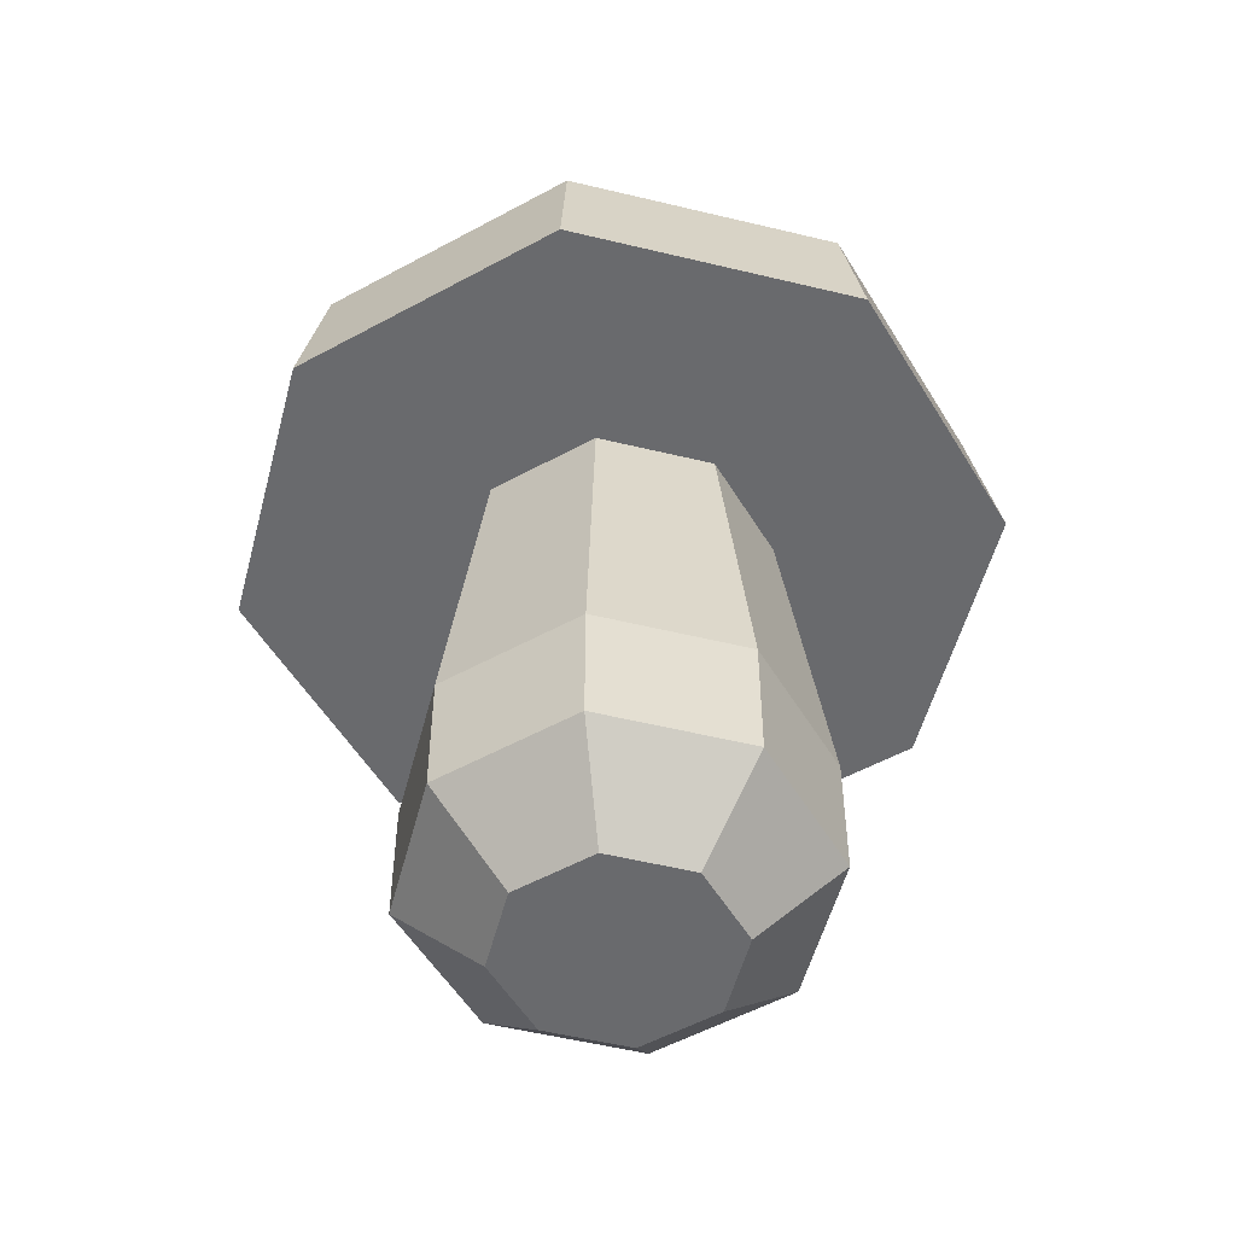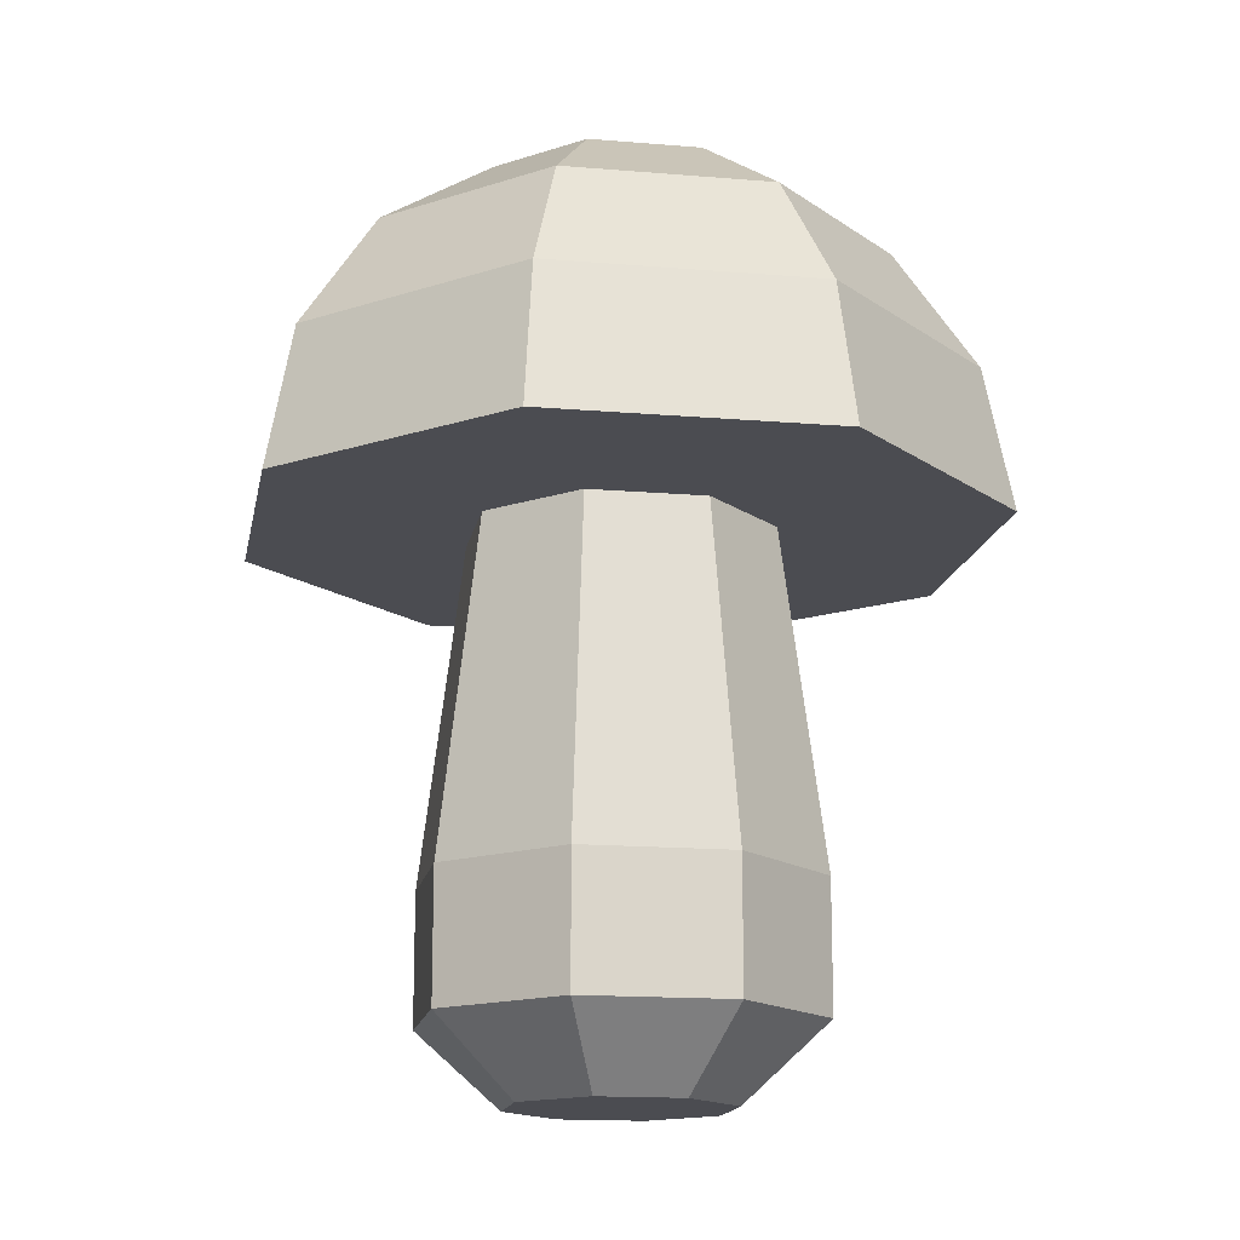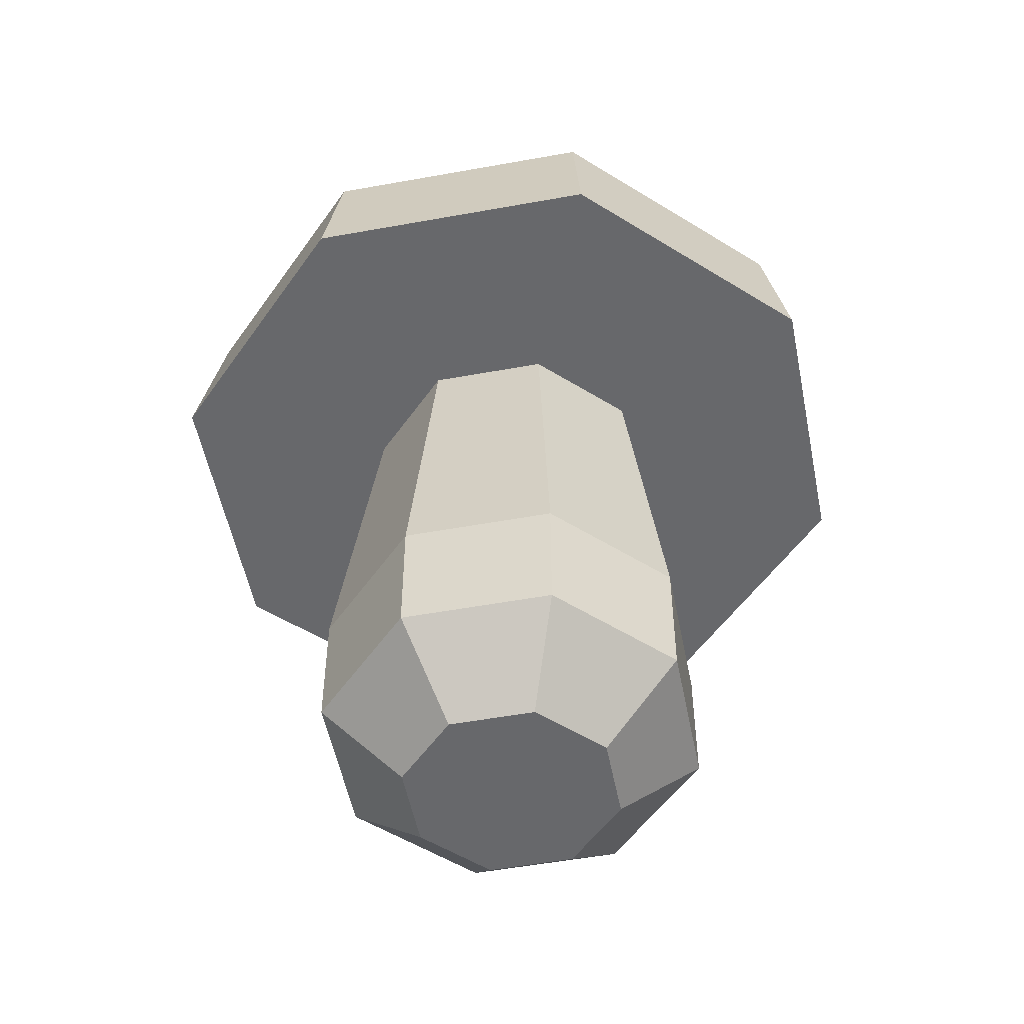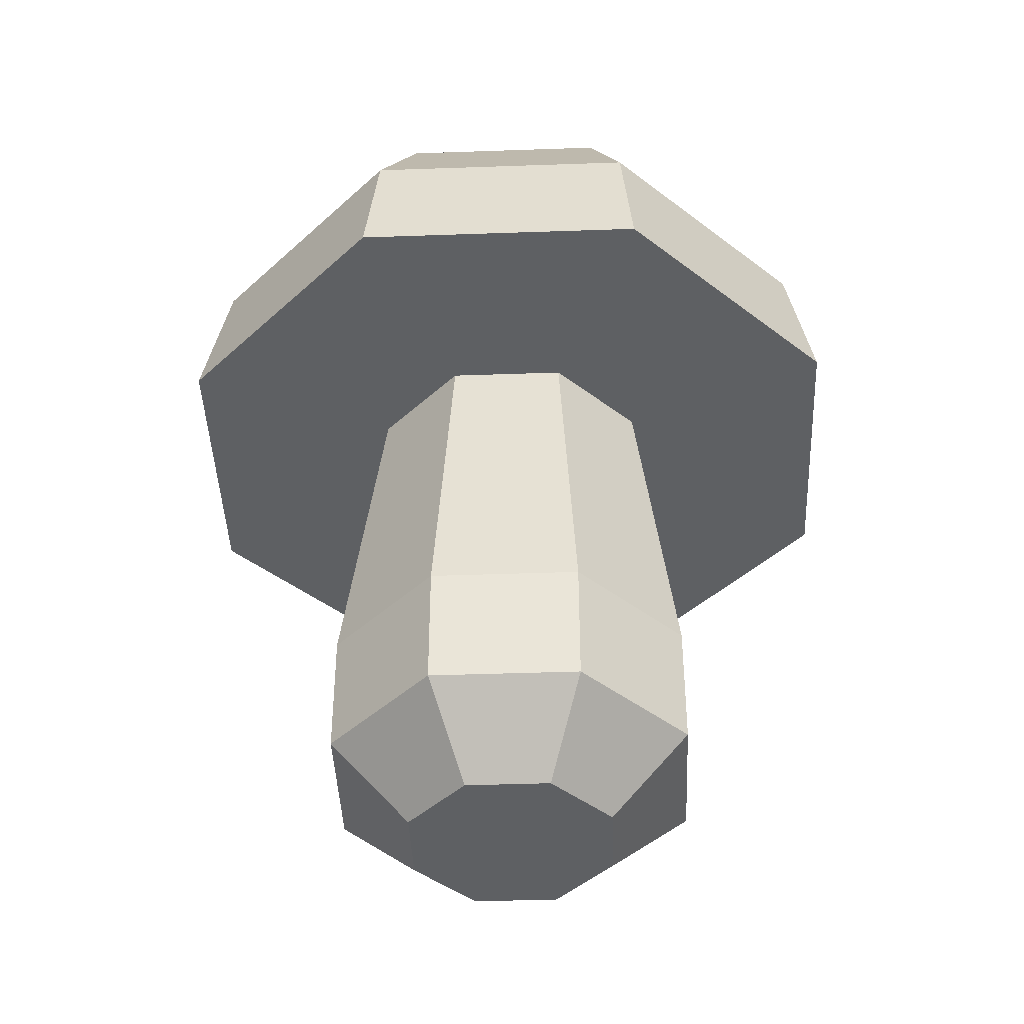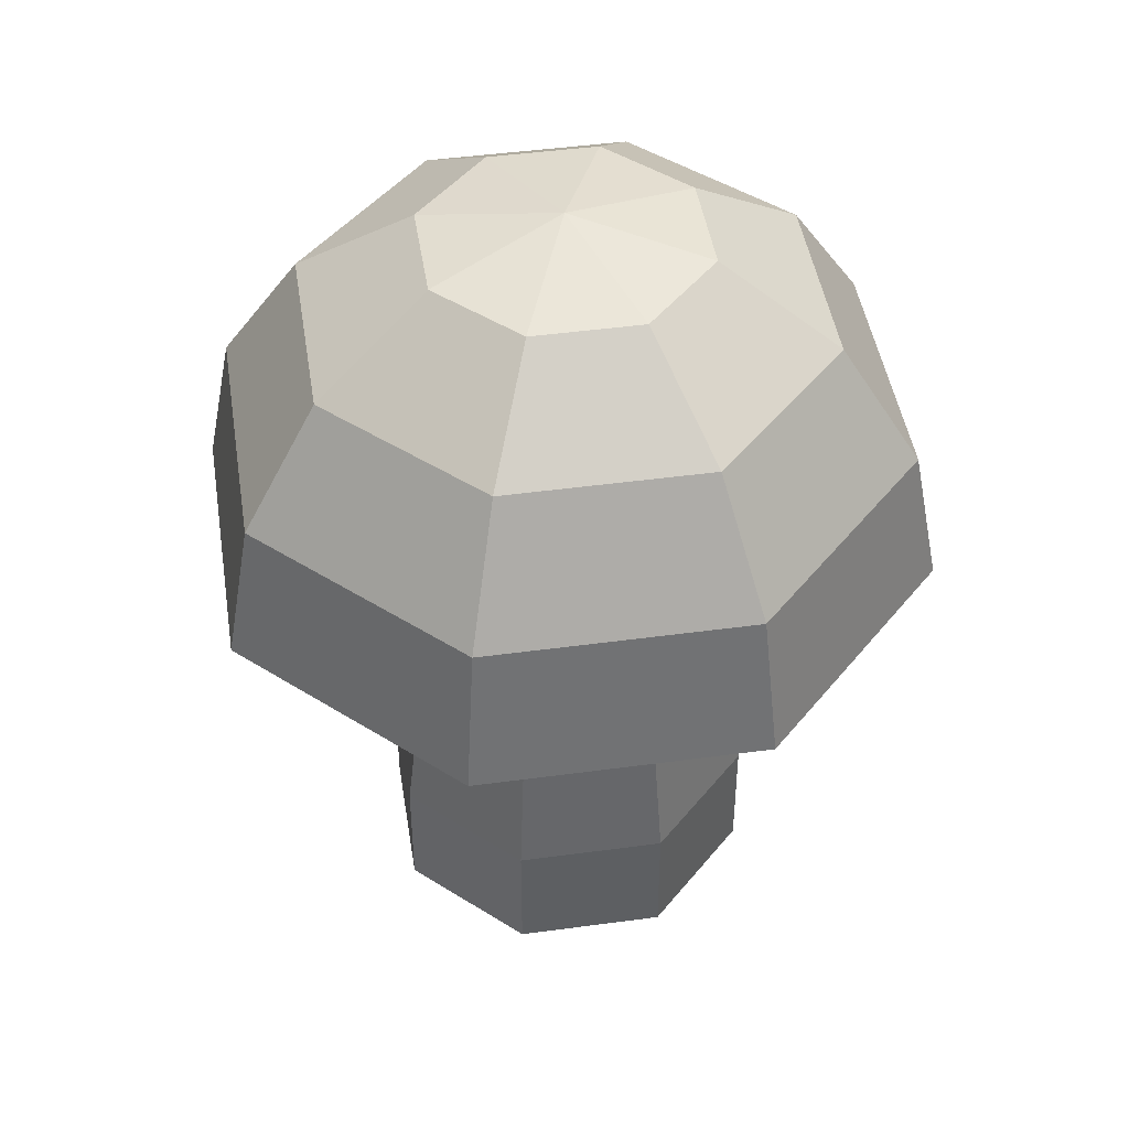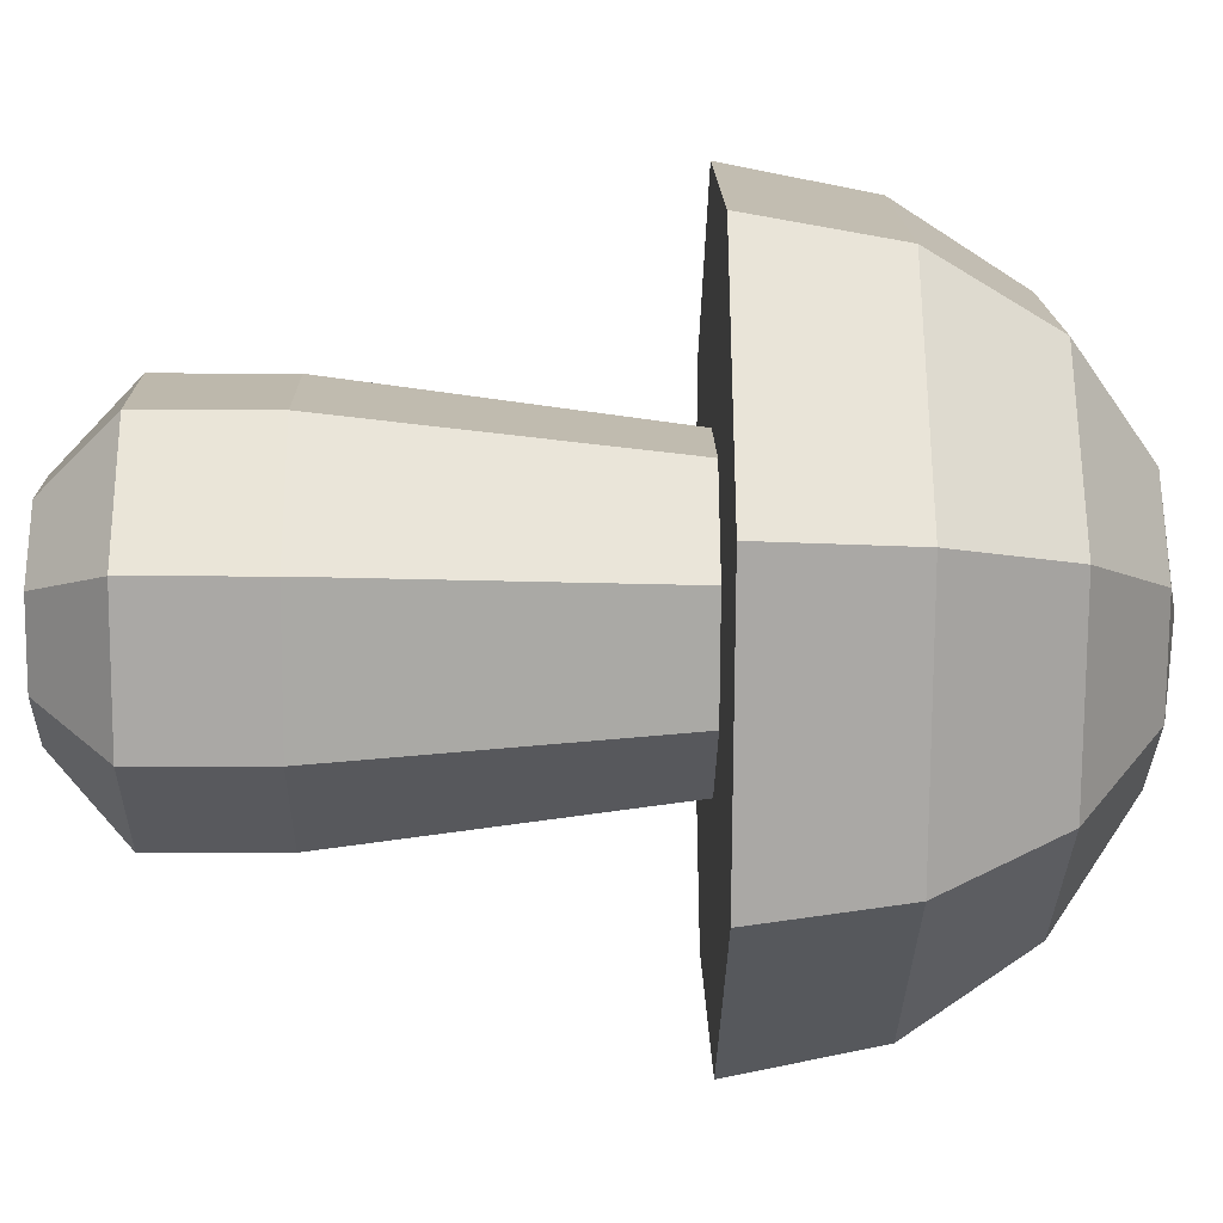
<metadata>
{"format":"obj","ext":"obj","renderer":"f3d","projection":"perspective","resolution":1024,"background":"white","views":[{"elev":-53.1,"azim":142.9,"up":"+Y"},{"elev":-15.5,"azim":57.3,"up":"+Y"},{"elev":-52.5,"azim":-101.4,"up":"+Y"},{"elev":-42.7,"azim":114.9,"up":"+Y"},{"elev":45.5,"azim":-31.4,"up":"+Y"},{"elev":-7.6,"azim":89.1,"up":"+Z"}]}
</metadata>
<code>
o Sphere
v 2.166 1.056 -1.45
v 2.166 2.056 -1.047
v 2.437 1.98 -1.318
v 2.666 1.763 -1.547
v 2.82 1.439 -1.7
v 2.451 1.056 -1.332
v 2.549 1.98 -1.047
v 2.873 1.763 -1.047
v 3.09 1.439 -1.047
v 2.569 1.056 -1.047
v 2.437 1.98 -0.7765
v 2.666 1.763 -0.5471
v 2.82 1.439 -0.3939
v 2.451 1.056 -0.7621
v 2.166 1.98 -0.6645
v 2.166 1.763 -0.34
v 2.166 1.439 -0.1233
v 2.166 1.056 -0.644
v 1.896 1.98 -0.7765
v 1.666 1.763 -0.5471
v 1.513 1.439 -0.3939
v 1.881 1.056 -0.7621
v 1.784 1.98 -1.047
v 1.459 1.763 -1.047
v 1.243 1.439 -1.047
v 1.763 1.056 -1.047
v 1.896 1.98 -1.318
v 1.666 1.763 -1.547
v 1.513 1.439 -1.7
v 1.881 1.056 -1.332
v 2.166 1.98 -1.43
v 2.166 1.763 -1.754
v 2.166 1.439 -1.971
v 2.166 1.056 -2.047
v 2.873 1.056 -1.754
v 3.166 1.056 -1.047
v 2.873 1.056 -0.34
v 2.166 1.056 -0.04714
v 1.459 1.056 -0.34
v 1.166 1.056 -1.047
v 1.459 1.056 -1.754
v 2.166 -0.3795 -1.047
v 1.798 0.1672 -1.415
v 1.798 0.1672 -0.6791
v 2.534 0.1672 -1.415
v 2.534 0.1672 -0.6791
v 2.166 0.1672 -1.568
v 2.687 0.1672 -1.047
v 2.166 0.1672 -0.5266
v 1.646 0.1672 -1.047
v 1.798 -0.1771 -1.415
v 1.798 -0.1771 -0.6791
v 2.534 -0.1771 -1.415
v 2.534 -0.1771 -0.6791
v 2.166 -0.1771 -1.568
v 2.687 -0.1771 -1.047
v 2.166 -0.1771 -0.5266
v 1.646 -0.1771 -1.047
v 1.958 -0.3795 -1.255
v 1.958 -0.3795 -0.839
v 2.375 -0.3795 -1.255
v 2.375 -0.3795 -0.839
v 2.166 -0.3795 -1.342
v 2.461 -0.3795 -1.047
v 2.166 -0.3795 -0.7527
v 1.872 -0.3795 -1.047
f 32 31 3 4
f 33 32 4 5
f 31 2 3
f 34 33 5 35
f 5 4 8 9
f 3 2 7
f 35 5 9 36
f 4 3 7 8
f 36 9 13 37
f 8 7 11 12
f 9 8 12 13
f 7 2 11
f 37 13 17 38
f 12 11 15 16
f 13 12 16 17
f 11 2 15
f 17 16 20 21
f 15 2 19
f 38 17 21 39
f 16 15 19 20
f 21 20 24 25
f 19 2 23
f 39 21 25 40
f 20 19 23 24
f 40 25 29 41
f 24 23 27 28
f 25 24 28 29
f 23 2 27
f 28 27 31 32
f 1 6 45 47
f 10 14 46 48
f 29 28 32 33
f 27 2 31
f 18 22 44 49
f 26 30 43 50
f 41 29 33 34
f 6 1 34 35
f 10 6 35 36
f 14 10 36 37
f 18 14 37 38
f 22 18 38 39
f 26 22 39 40
f 30 26 40 41
f 1 30 41 34
f 48 46 54 56
f 49 44 52 57
f 50 43 51 58
f 45 48 56 53
f 30 1 47 43
f 22 26 50 44
f 14 18 49 46
f 6 10 48 45
f 53 56 64 61
f 54 57 65 62
f 52 58 66 60
f 51 55 63 59
f 47 45 53 55
f 43 47 55 51
f 44 50 58 52
f 46 49 57 54
f 42 60 66 59
f 61 42 59 63
f 62 65 60 42
f 64 62 42 61
f 58 51 59 66
f 57 52 60 65
f 56 54 62 64
f 55 53 61 63

</code>
